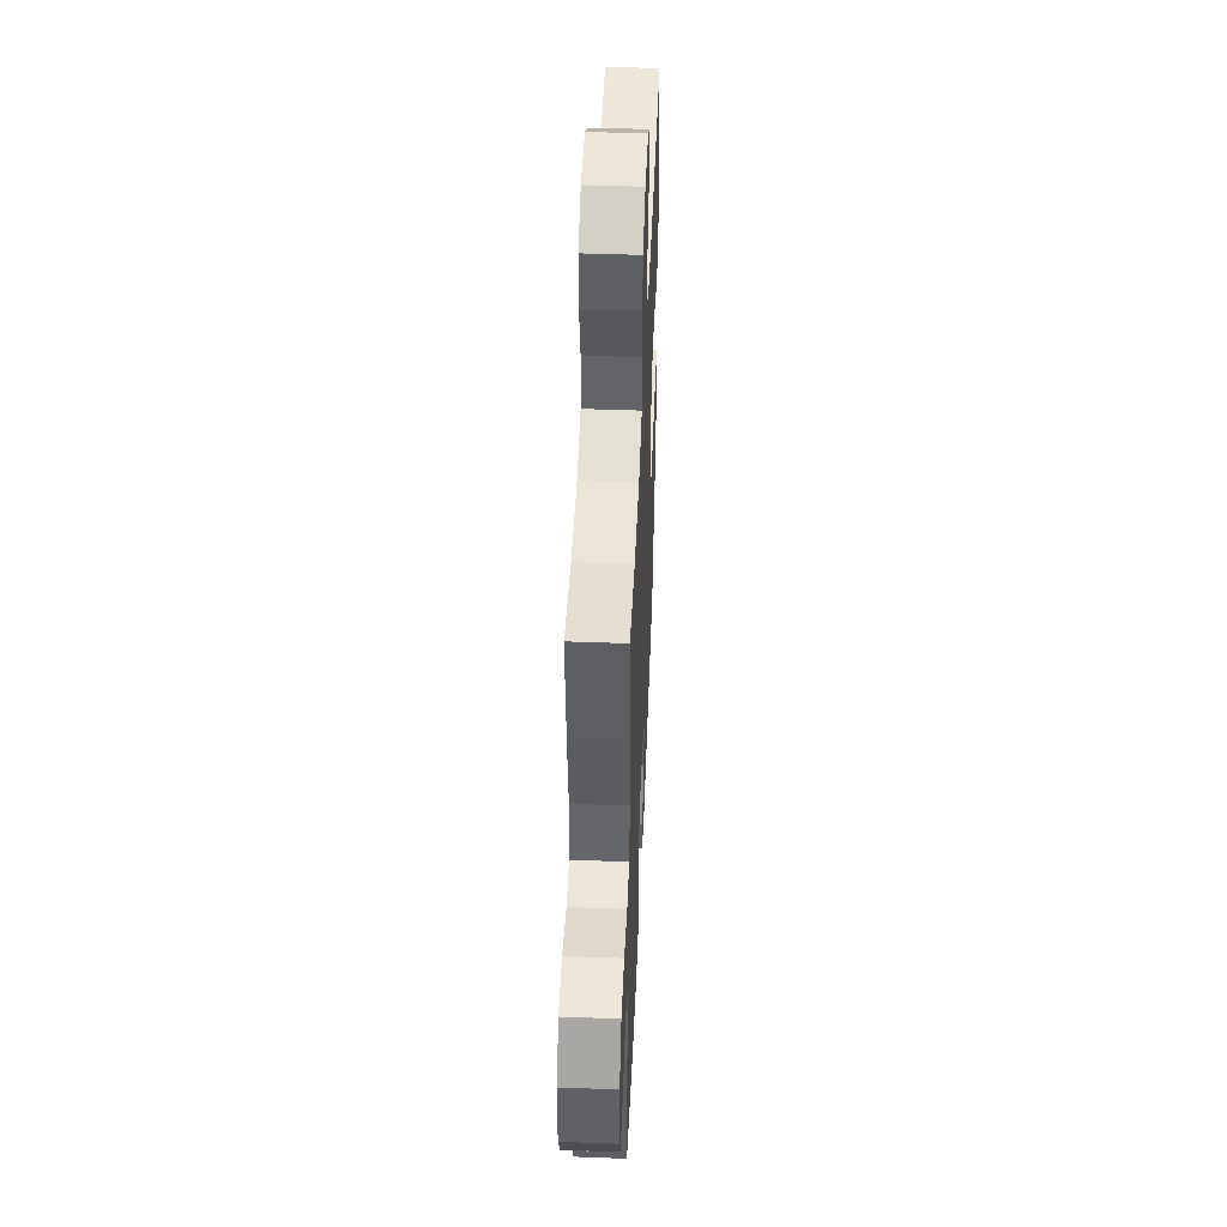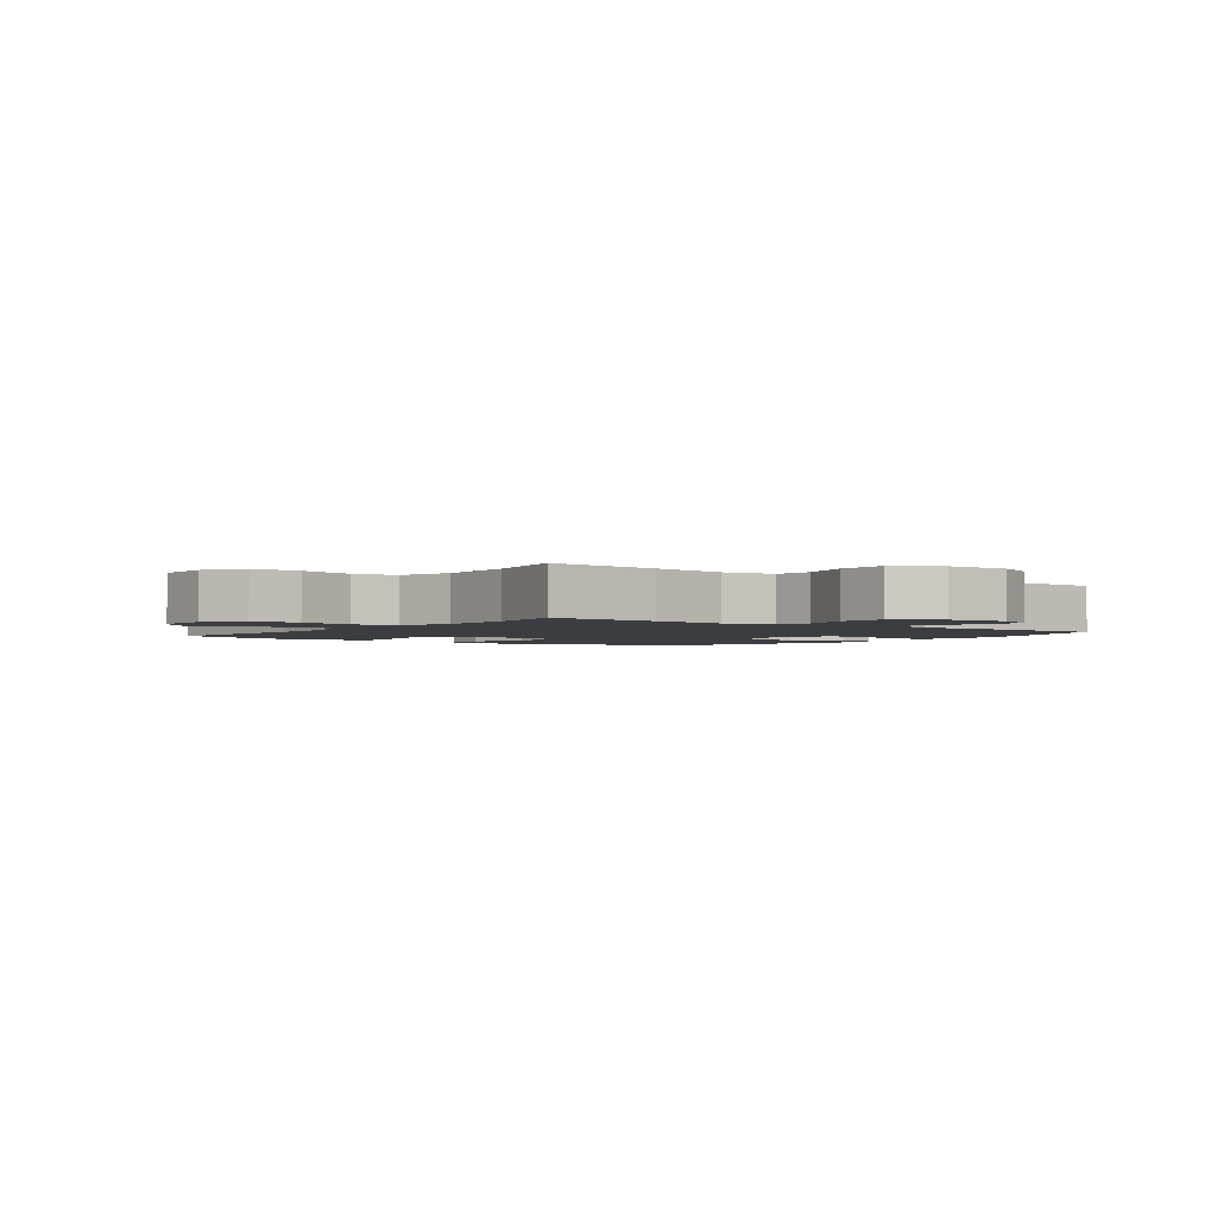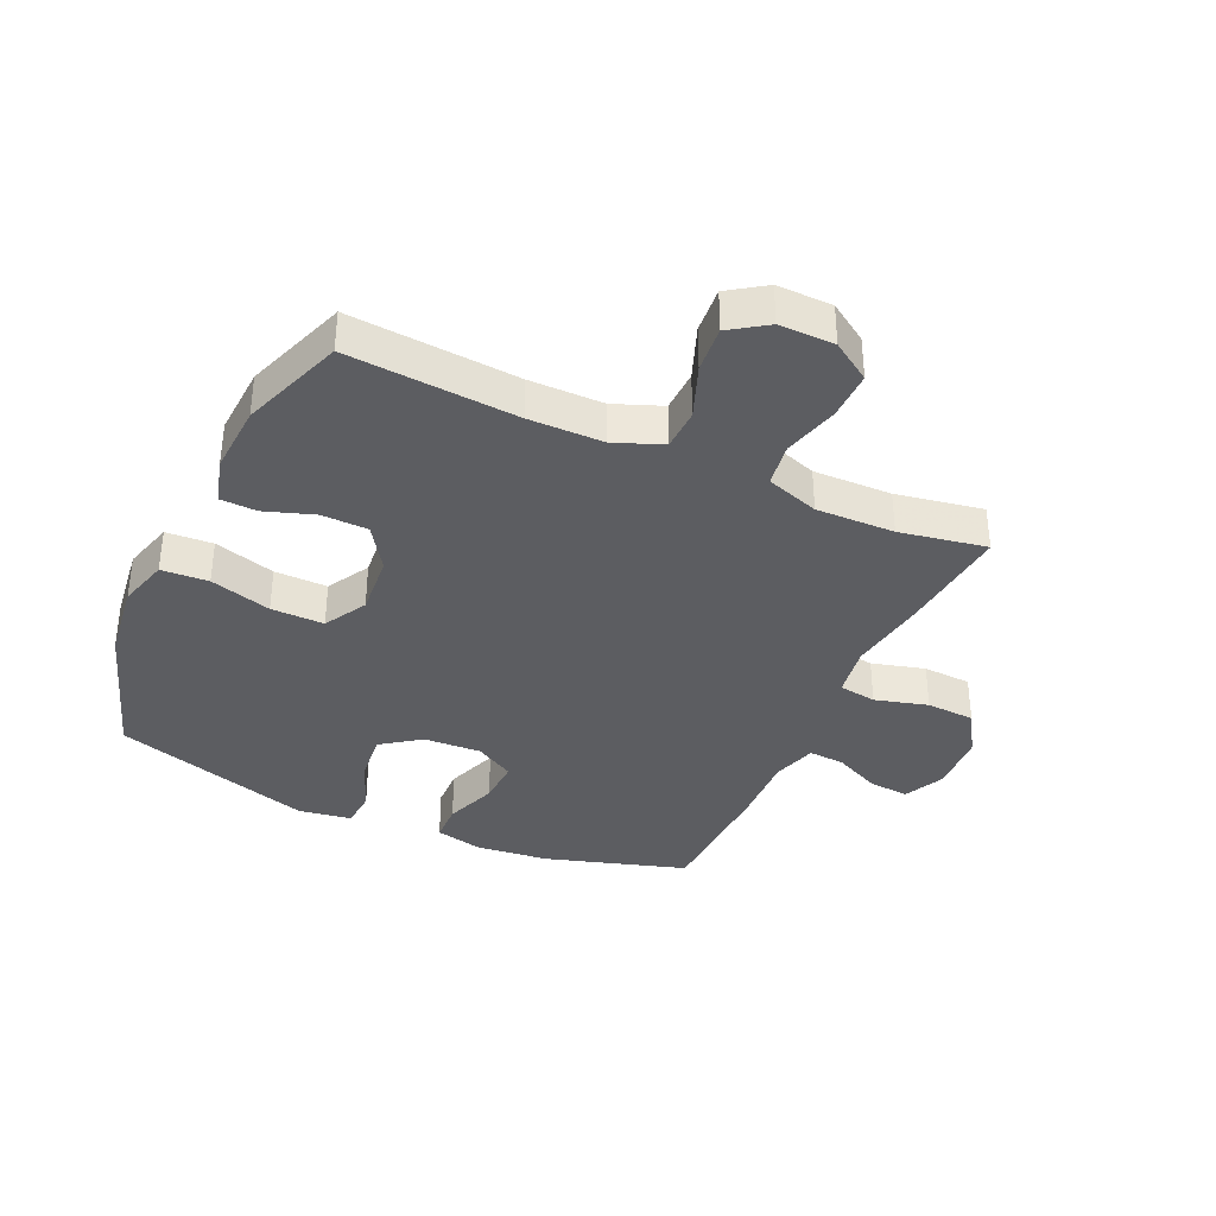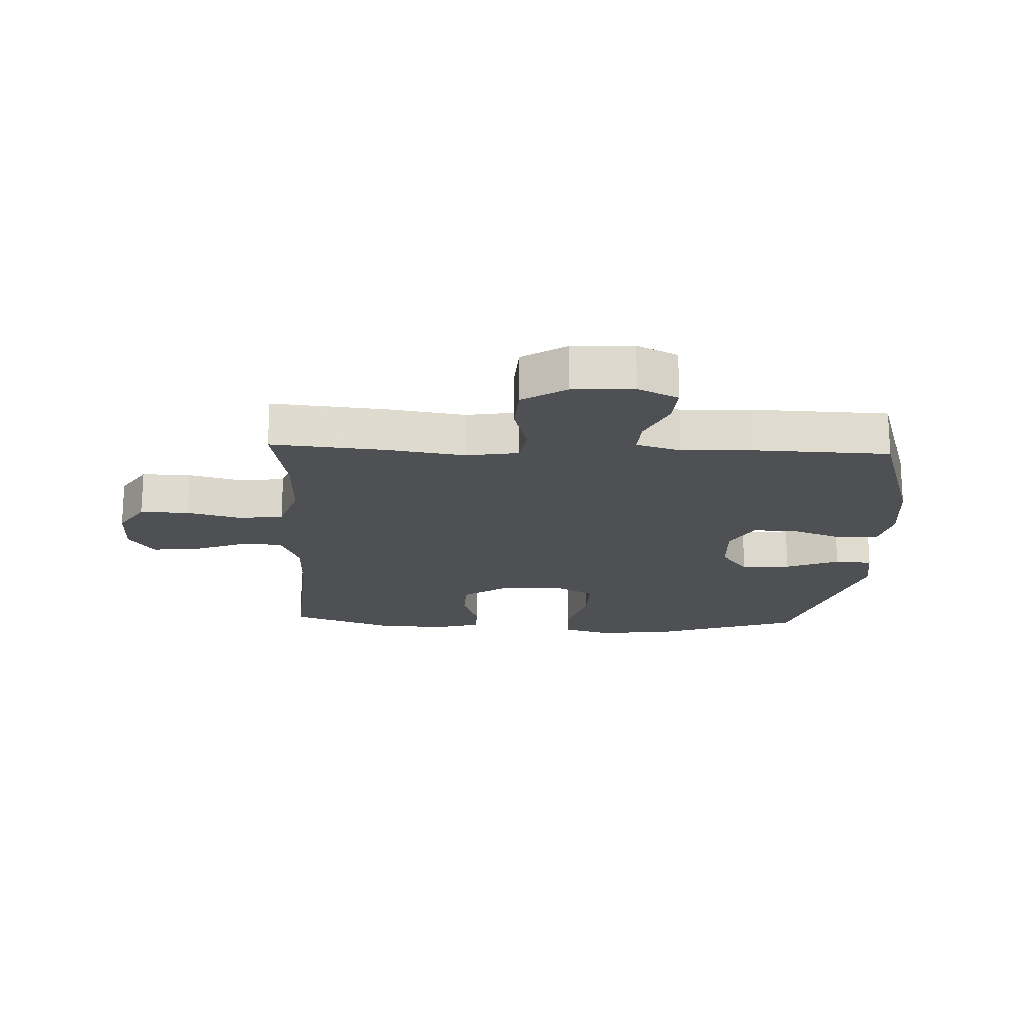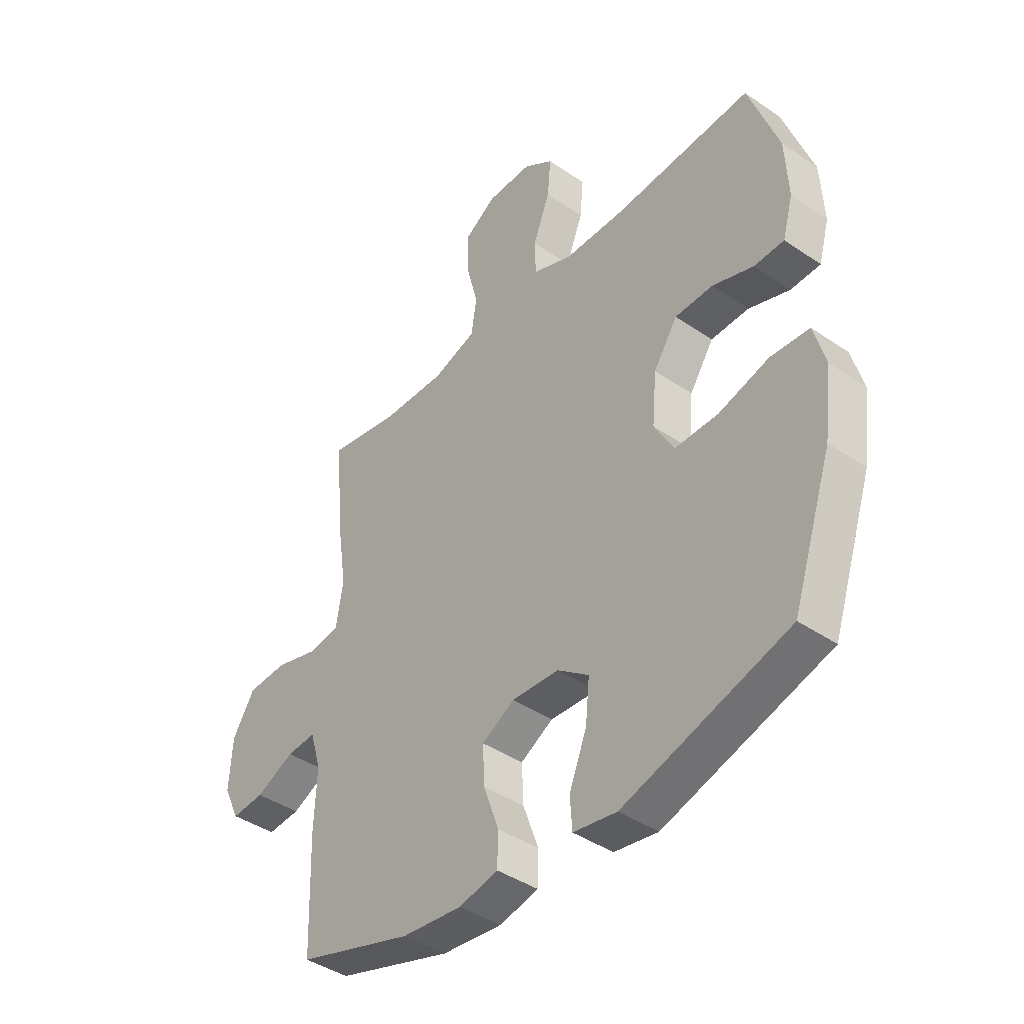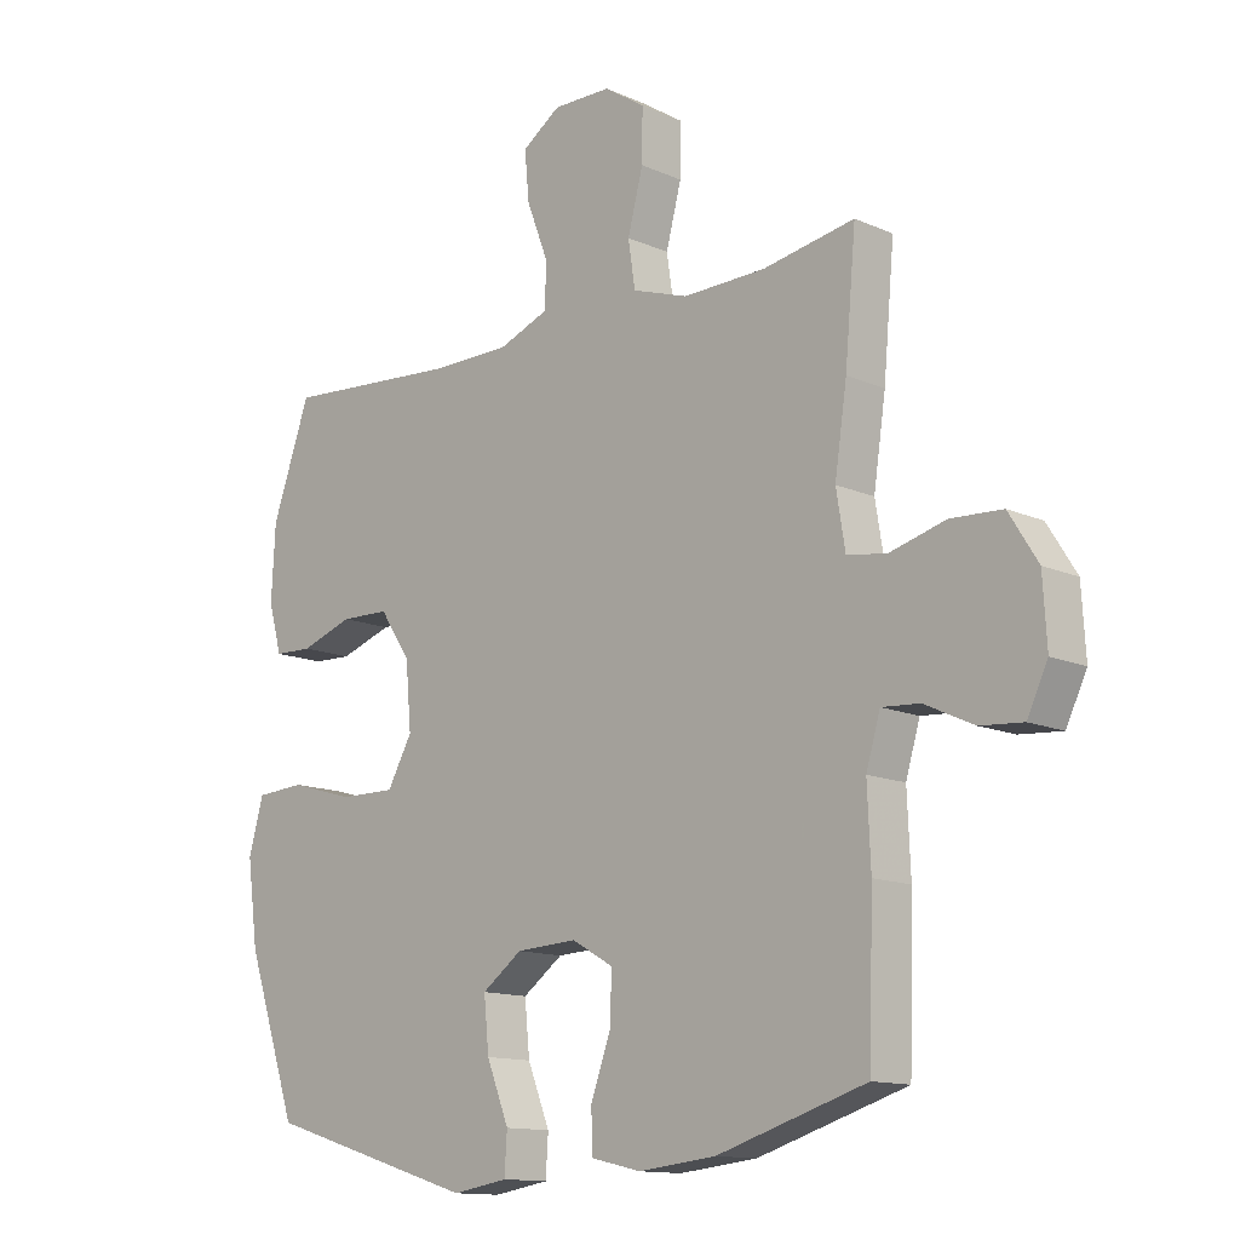
<metadata>
{"format":"obj","ext":"obj","renderer":"f3d","projection":"perspective","resolution":1024,"background":"white","views":[{"elev":47.2,"azim":92.4,"up":"+Z"},{"elev":-2.3,"azim":53.5,"up":"+Y"},{"elev":-36.4,"azim":-24.7,"up":"+Y"},{"elev":-18.8,"azim":87.5,"up":"+Y"},{"elev":-41.6,"azim":-129.6,"up":"+Z"},{"elev":-13.1,"azim":44.6,"up":"+Z"}]}
</metadata>
<code>
v 0.5 0.07 -0.5
v 0.268 0.07 -0.572
v 0.147 0.07 -0.585
v 0.069 0.07 -0.567
v 0.067 0.07 -0.503
v 0.098 0.07 -0.417
v 0.101 0.07 -0.342
v 0.036 0.07 -0.305
v -0.059 0.07 -0.31
v -0.122 0.07 -0.356
v -0.114 0.07 -0.437
v -0.079 0.07 -0.525
v -0.083 0.07 -0.587
v -0.17 0.07 -0.601
v -0.5 0.07 -0.5
v -0.58 0.07 -0.264
v -0.597 0.07 -0.136
v -0.574 0.07 -0.053
v -0.497 0.07 -0.048
v -0.396 0.07 -0.077
v -0.309 0.07 -0.078
v -0.27 0.07 -0.008
v -0.279 0.07 0.093
v -0.327 0.07 0.165
v -0.403 0.07 0.167
v -0.485 0.07 0.139
v -0.545 0.07 0.141
v -0.566 0.07 0.216
v -0.56 0.07 0.331
v -0.5 0.07 0.5
v -0.222 0.07 0.48
v -0.1 0.07 0.481
v -0.021 0.07 0.512
v -0.019 0.07 0.581
v -0.053 0.07 0.669
v -0.06 0.07 0.745
v 0 0.07 0.786
v 0.091 0.07 0.785
v 0.155 0.07 0.743
v 0.154 0.07 0.663
v 0.13 0.07 0.572
v 0.141 0.07 0.5
v 0.228 0.07 0.471
v 0.357 0.07 0.474
v 0.5 0.07 0.5
v 0.483 0.07 0.312
v 0.464 0.07 0.184
v 0.478 0.07 0.098
v 0.54 0.07 0.089
v 0.627 0.07 0.113
v 0.707 0.07 0.109
v 0.752 0.07 0.037
v 0.758 0.07 -0.064
v 0.726 0.07 -0.131
v 0.66 0.07 -0.126
v 0.583 0.07 -0.09
v 0.524 0.07 -0.086
v 0.502 0.07 -0.16
v 0.507 0.07 -0.277
v 0.5 0 -0.5
v 0.268 0 -0.572
v 0.147 0 -0.585
v 0.069 0 -0.567
v 0.067 0 -0.503
v 0.098 0 -0.417
v 0.101 0 -0.342
v 0.036 0 -0.305
v -0.059 0 -0.31
v -0.122 0 -0.356
v -0.114 0 -0.437
v -0.079 0 -0.525
v -0.083 0 -0.587
v -0.17 0 -0.601
v -0.5 0 -0.5
v -0.58 0 -0.264
v -0.597 0 -0.136
v -0.574 0 -0.053
v -0.497 0 -0.048
v -0.396 0 -0.077
v -0.309 0 -0.078
v -0.27 0 -0.008
v -0.279 0 0.093
v -0.327 0 0.165
v -0.403 0 0.167
v -0.485 0 0.139
v -0.545 0 0.141
v -0.566 0 0.216
v -0.56 0 0.331
v -0.5 0 0.5
v -0.222 0 0.48
v -0.1 0 0.481
v -0.021 0 0.512
v -0.019 0 0.581
v -0.053 0 0.669
v -0.06 0 0.745
v 0 0 0.786
v 0.091 0 0.785
v 0.155 0 0.743
v 0.154 0 0.663
v 0.13 0 0.572
v 0.141 0 0.5
v 0.228 0 0.471
v 0.357 0 0.474
v 0.5 0 0.5
v 0.483 0 0.312
v 0.464 0 0.184
v 0.478 0 0.098
v 0.54 0 0.089
v 0.627 0 0.113
v 0.707 0 0.109
v 0.752 0 0.037
v 0.758 0 -0.064
v 0.726 0 -0.131
v 0.66 0 -0.126
v 0.583 0 -0.09
v 0.524 0 -0.086
v 0.502 0 -0.16
v 0.507 0 -0.277
f 4 5 6
f 3 4 6
f 2 3 6
f 1 2 6
f 59 1 6
f 58 59 6
f 57 58 6 7
f 54 55 56
f 53 54 56
f 52 53 56
f 51 52 56
f 50 51 56
f 49 50 56
f 48 49 56 57
f 44 45 46 47
f 43 44 47 48
f 57 7 8
f 48 57 8
f 43 48 8
f 42 43 8
f 39 40 41
f 38 39 41
f 37 38 41
f 36 37 41
f 35 36 41
f 34 35 41
f 41 42 8
f 34 41 8
f 33 34 8
f 29 30 31
f 28 29 31
f 27 28 31
f 26 27 31
f 25 26 31
f 24 25 31 32
f 32 33 8
f 24 32 8
f 23 24 8
f 18 19 20
f 17 18 20
f 16 17 20
f 15 16 20
f 14 15 20
f 13 14 20
f 12 13 20
f 11 12 20
f 10 11 20 21
f 9 10 21 22
f 8 9 22 23
f 65 64 63
f 65 63 62
f 65 62 61
f 65 61 60
f 65 60 118
f 65 118 117
f 66 65 117 116
f 115 114 113
f 115 113 112
f 115 112 111
f 115 111 110
f 115 110 109
f 115 109 108
f 116 115 108 107
f 106 105 104 103
f 107 106 103 102
f 67 66 116
f 67 116 107
f 67 107 102
f 67 102 101
f 100 99 98
f 100 98 97
f 100 97 96
f 100 96 95
f 100 95 94
f 100 94 93
f 67 101 100
f 67 100 93
f 67 93 92
f 90 89 88
f 90 88 87
f 90 87 86
f 90 86 85
f 90 85 84
f 91 90 84 83
f 67 92 91
f 67 91 83
f 67 83 82
f 79 78 77
f 79 77 76
f 79 76 75
f 79 75 74
f 79 74 73
f 79 73 72
f 79 72 71
f 79 71 70
f 80 79 70 69
f 81 80 69 68
f 82 81 68 67
f 1 60 61 2
f 2 61 62 3
f 3 62 63 4
f 4 63 64 5
f 5 64 65 6
f 6 65 66 7
f 7 66 67 8
f 8 67 68 9
f 9 68 69 10
f 10 69 70 11
f 11 70 71 12
f 12 71 72 13
f 13 72 73 14
f 14 73 74 15
f 15 74 75 16
f 16 75 76 17
f 17 76 77 18
f 18 77 78 19
f 19 78 79 20
f 20 79 80 21
f 21 80 81 22
f 22 81 82 23
f 23 82 83 24
f 24 83 84 25
f 25 84 85 26
f 26 85 86 27
f 27 86 87 28
f 28 87 88 29
f 29 88 89 30
f 30 89 90 31
f 31 90 91 32
f 32 91 92 33
f 33 92 93 34
f 34 93 94 35
f 35 94 95 36
f 36 95 96 37
f 37 96 97 38
f 38 97 98 39
f 39 98 99 40
f 40 99 100 41
f 41 100 101 42
f 42 101 102 43
f 43 102 103 44
f 44 103 104 45
f 45 104 105 46
f 46 105 106 47
f 47 106 107 48
f 48 107 108 49
f 49 108 109 50
f 50 109 110 51
f 51 110 111 52
f 52 111 112 53
f 53 112 113 54
f 54 113 114 55
f 55 114 115 56
f 56 115 116 57
f 57 116 117 58
f 58 117 118 59
f 59 118 60 1

</code>
